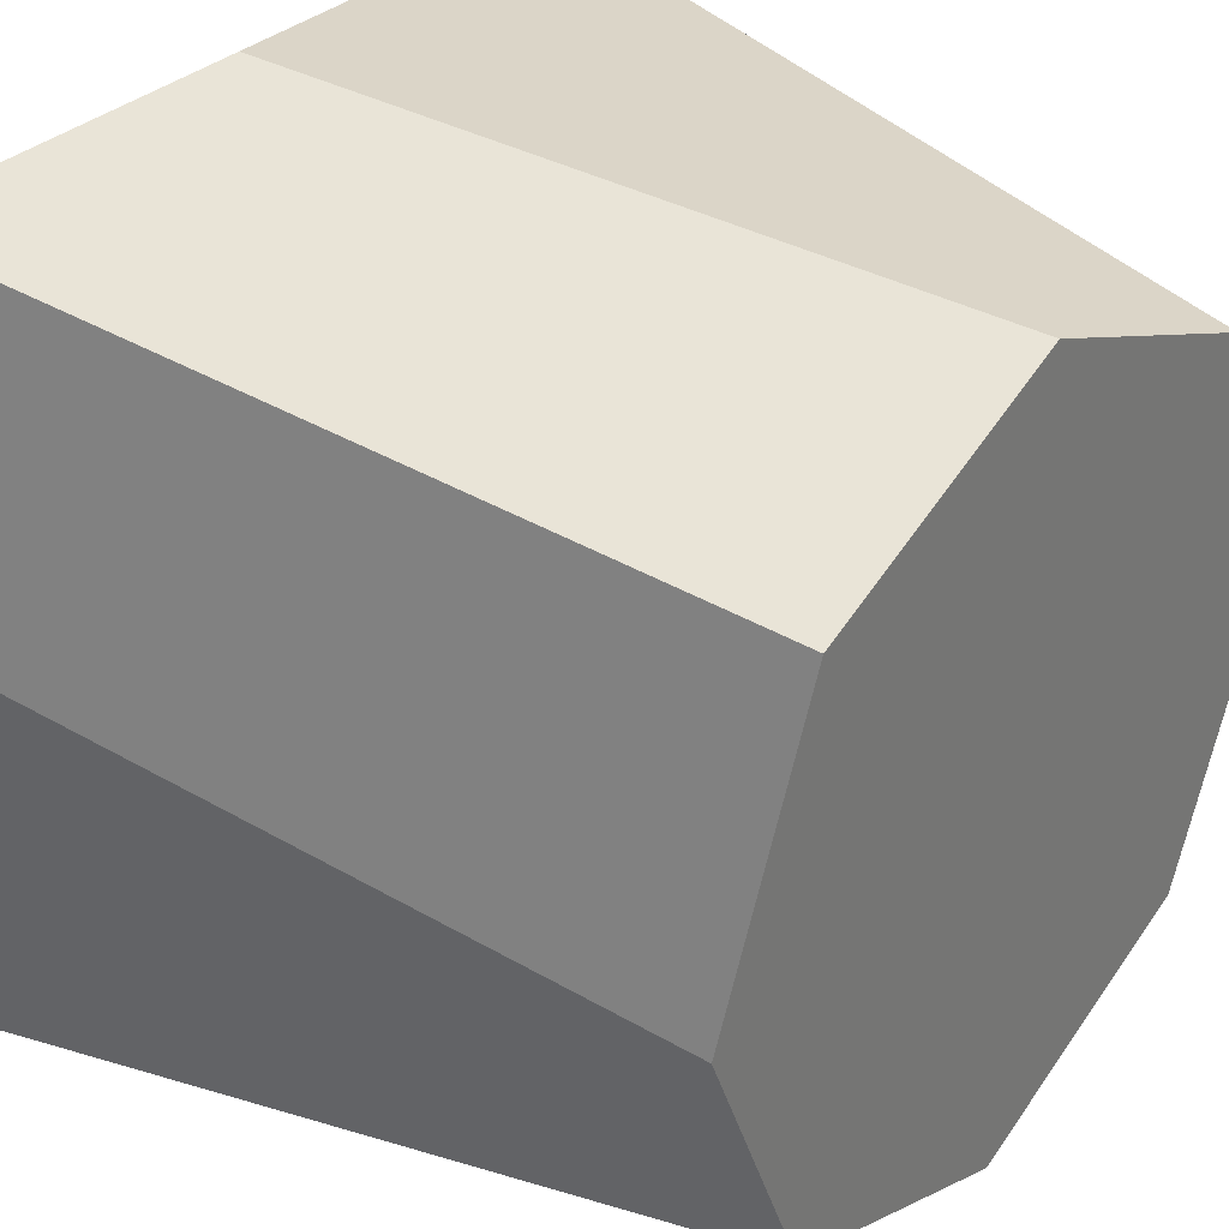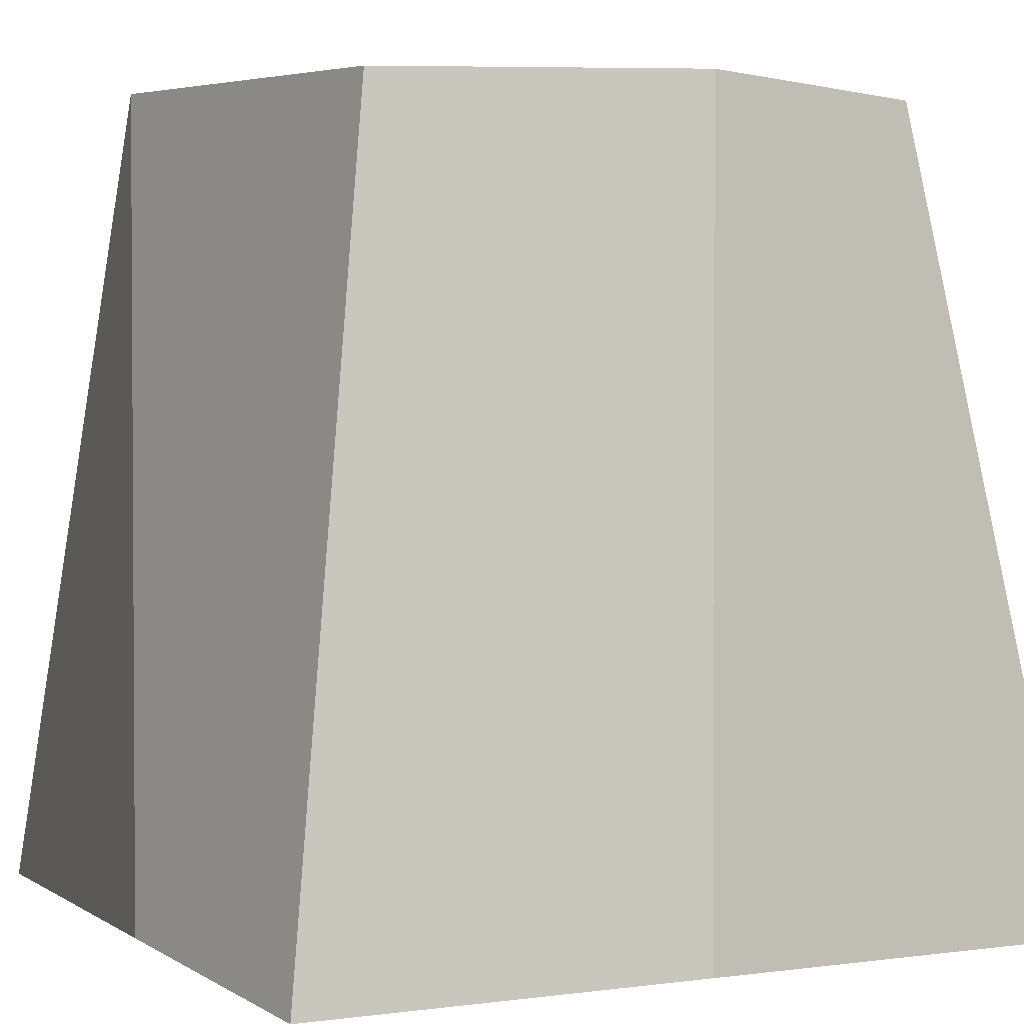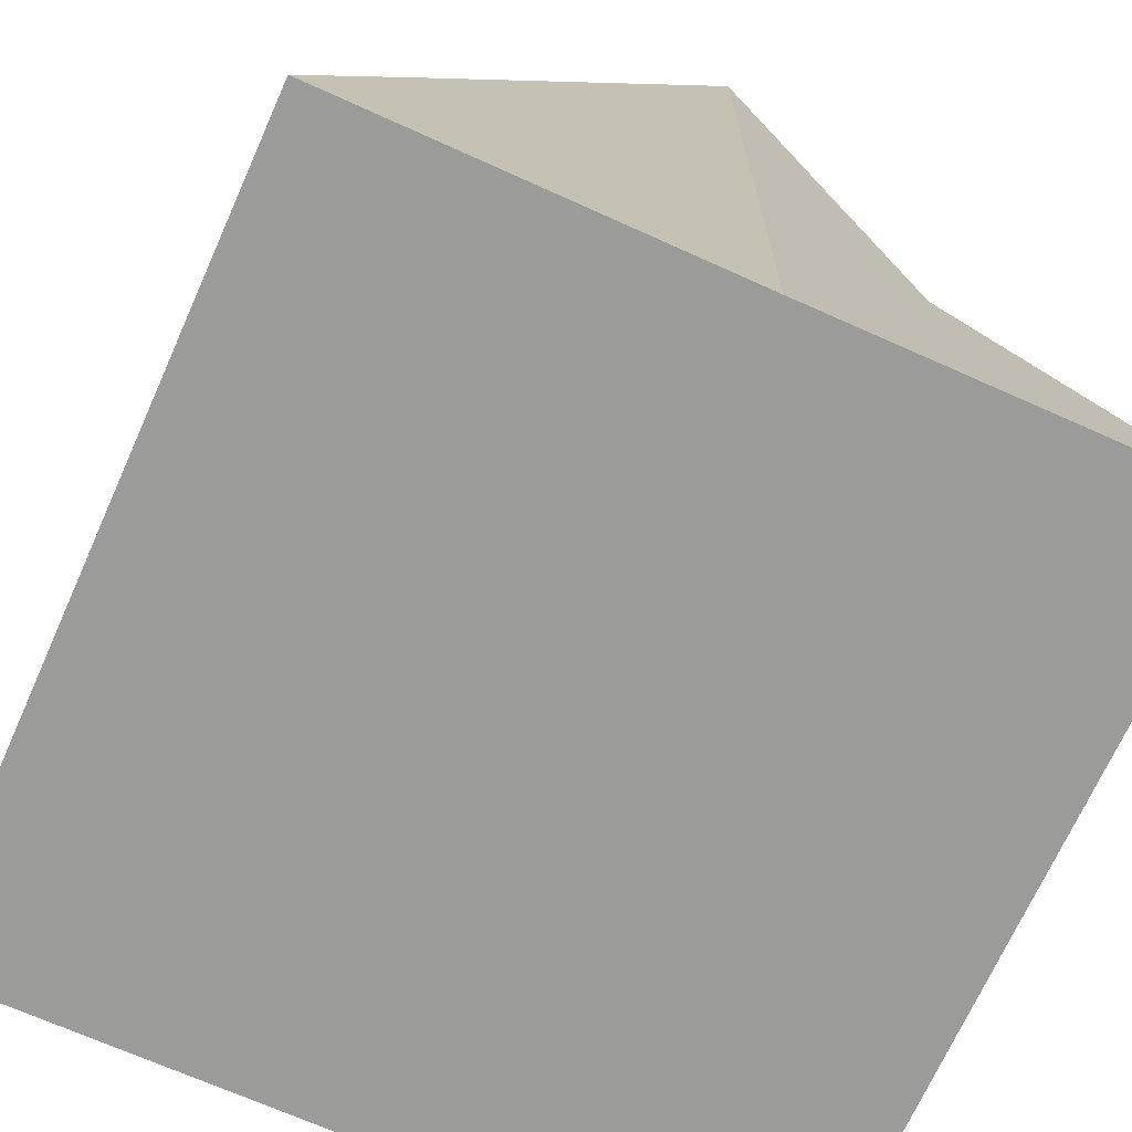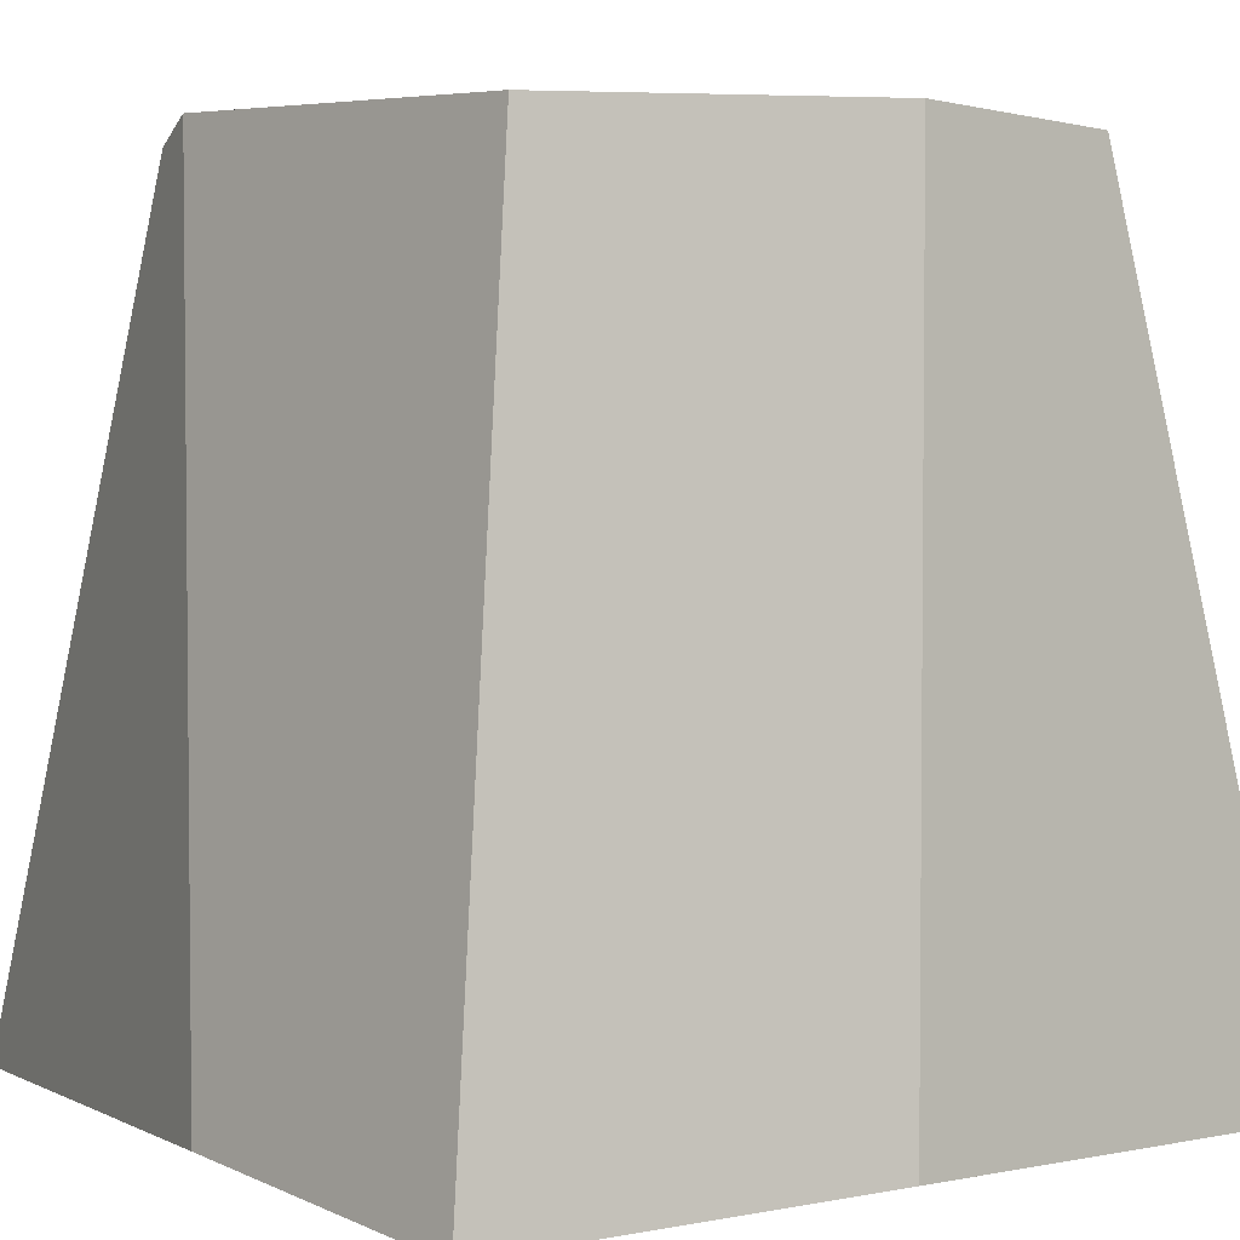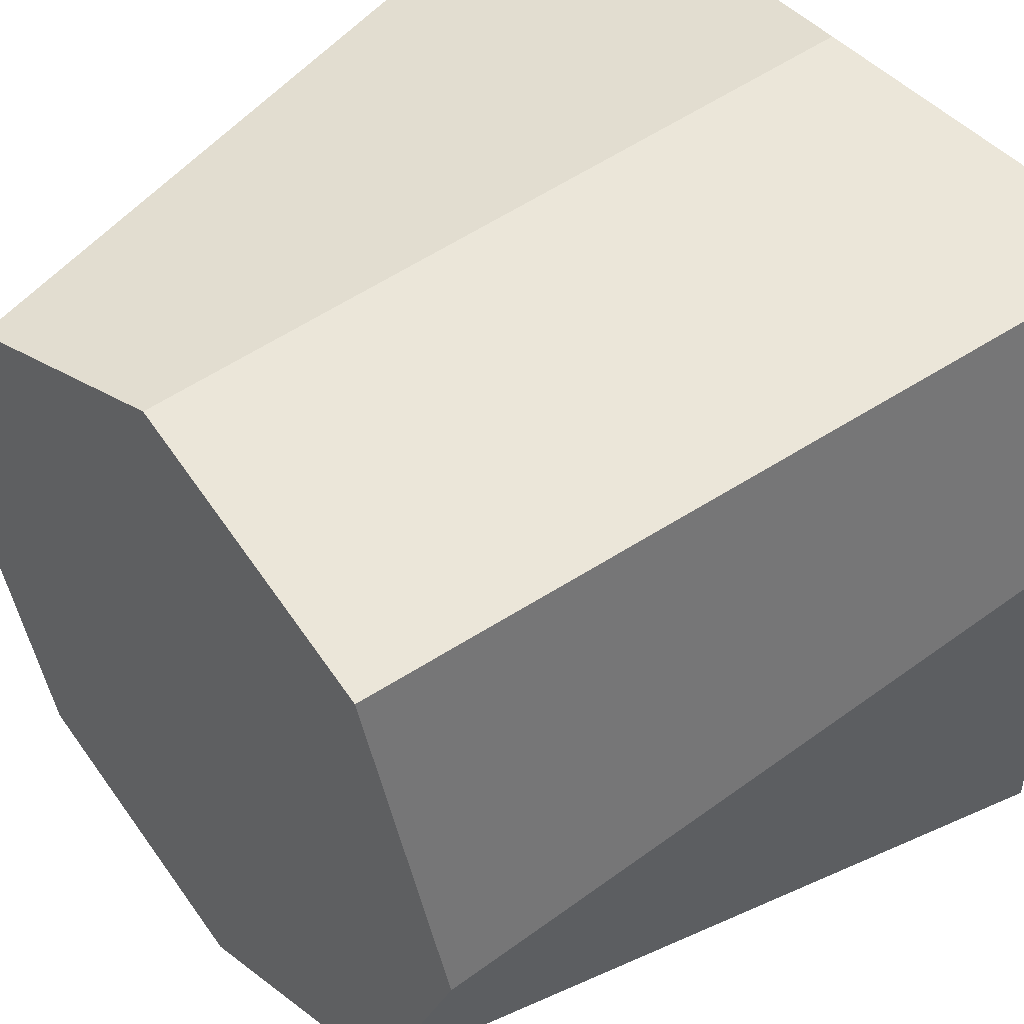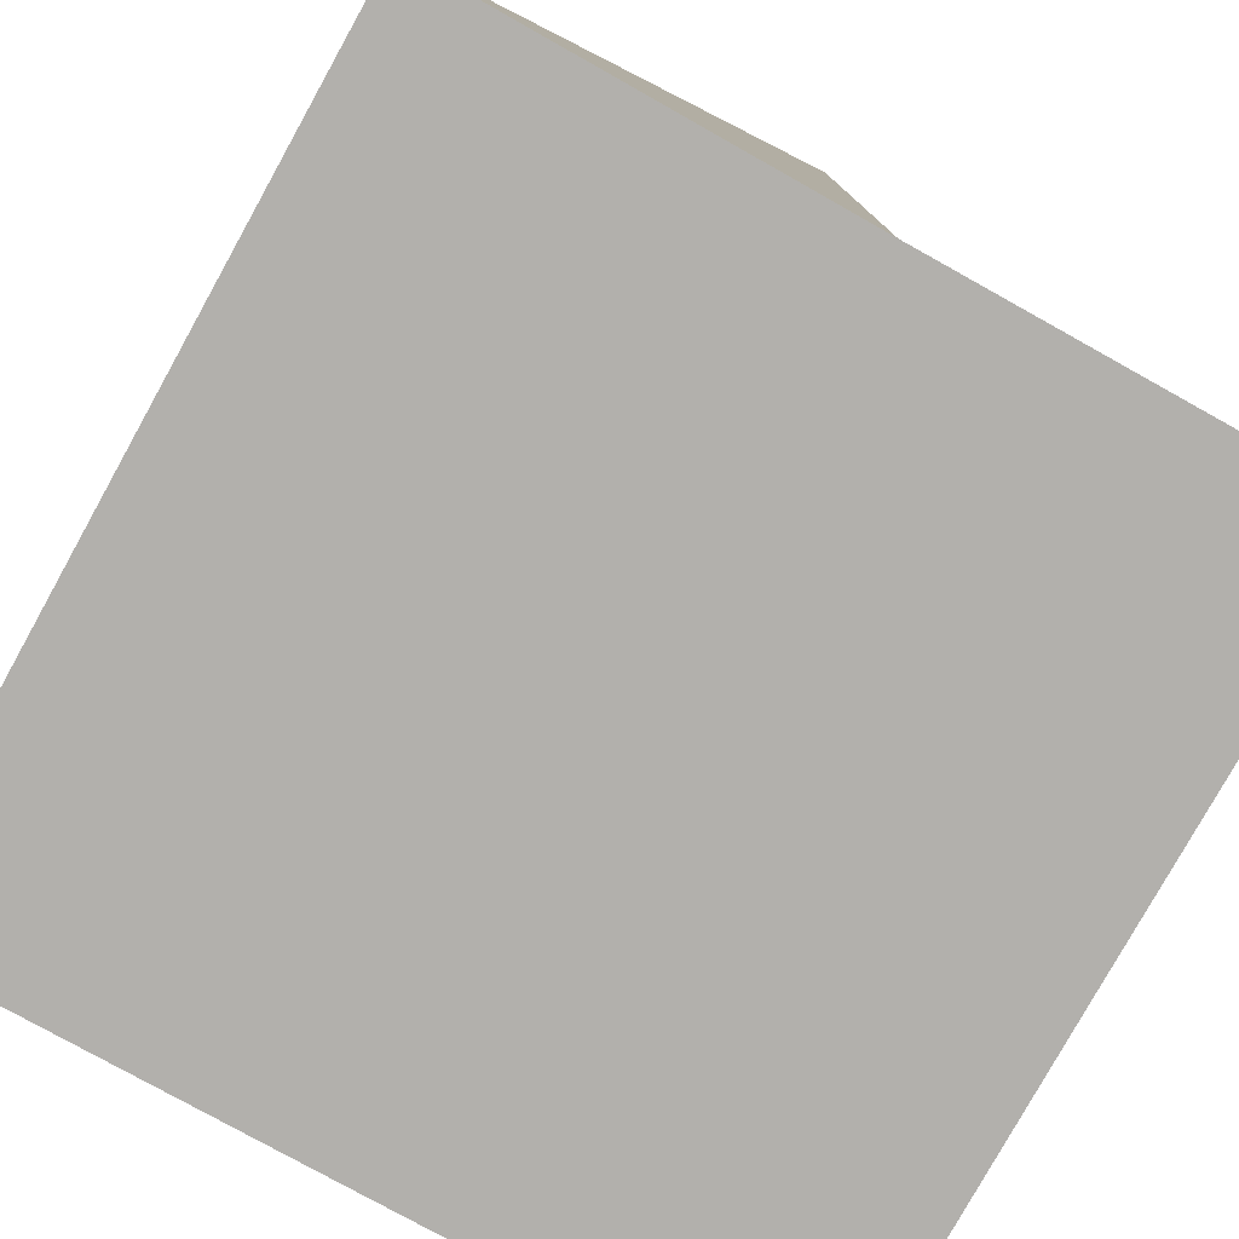
<metadata>
{"format":"obj","ext":"obj","renderer":"f3d","projection":"perspective","resolution":1024,"background":"white","views":[{"elev":33.9,"azim":128.2,"up":"+Z"},{"elev":2.0,"azim":-26.4,"up":"+Y"},{"elev":-69.6,"azim":65.9,"up":"+Y"},{"elev":3.5,"azim":-123.5,"up":"+Y"},{"elev":47.3,"azim":-129.6,"up":"+Z"},{"elev":-78.8,"azim":60.9,"up":"+Y"}]}
</metadata>
<code>
v  2.187 0 -2.332
v  1.187 0 -2.333
v  1.187 2 -2.333
v  1.894 2 -2.04
v  2.187 0 -1.333
v  2.187 2 -1.333
v  2.191 -0 -0.3328
v  1.894 2 -0.6254
v  1.187 0 -0.3325
v  1.187 2 -0.3325
v  0.1865 -0 -0.3328
v  0.4794 2 -0.6254
v  0.1865 0 -1.333
v  0.1865 2 -1.333
v  1.187 2 -1.333
v  0.188 0 -2.335
v  0.4794 2 -2.04
v  1.187 0 -1.333
g default
f 1 2 3 4
f 5 1 4 6
f 7 5 6 8
f 9 7 8 10
f 11 9 10 12
f 13 11 12 14
f 12 10 15 14
f 16 13 14 17
f 2 16 17 3
f 7 9 18 5
f 15 3 17 14
f 8 6 15 10
f 15 6 4 3
f 11 13 18 9
f 18 13 16 2
f 18 2 1 5

</code>
